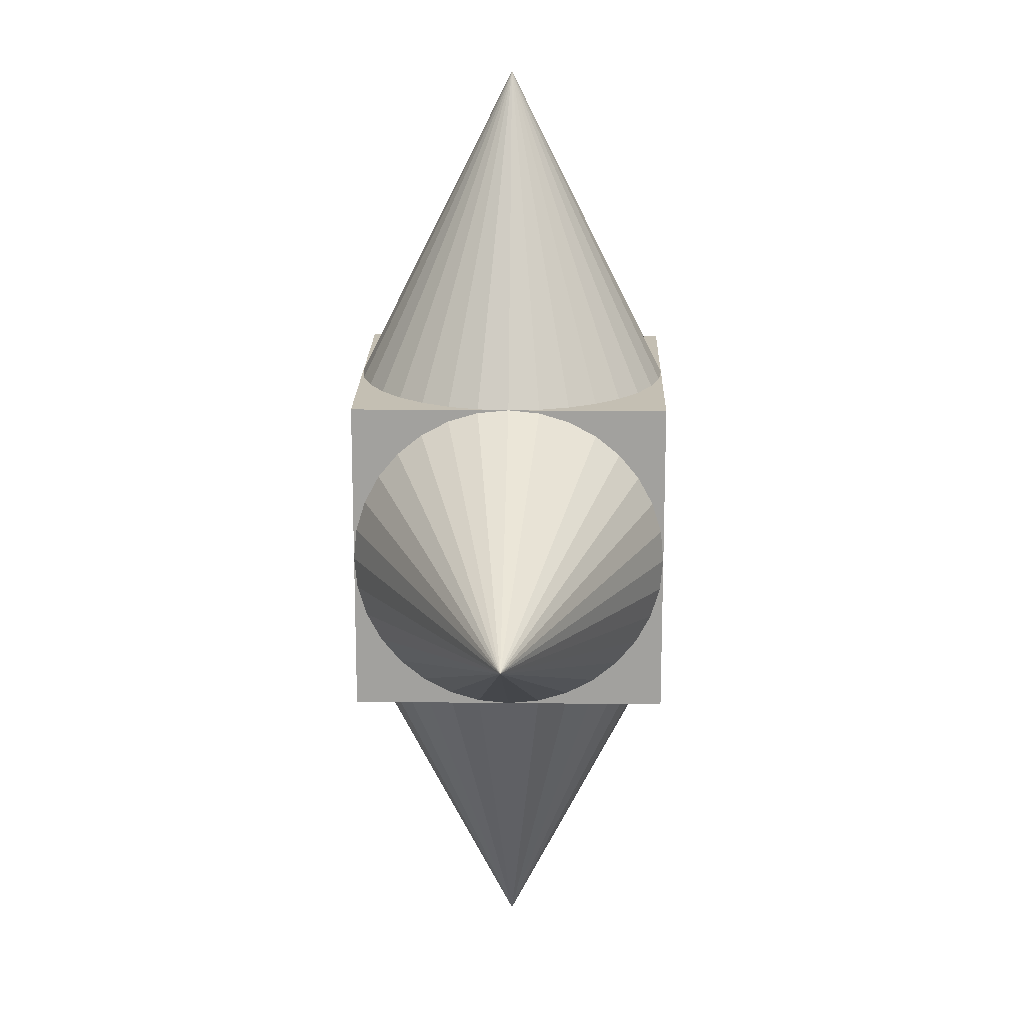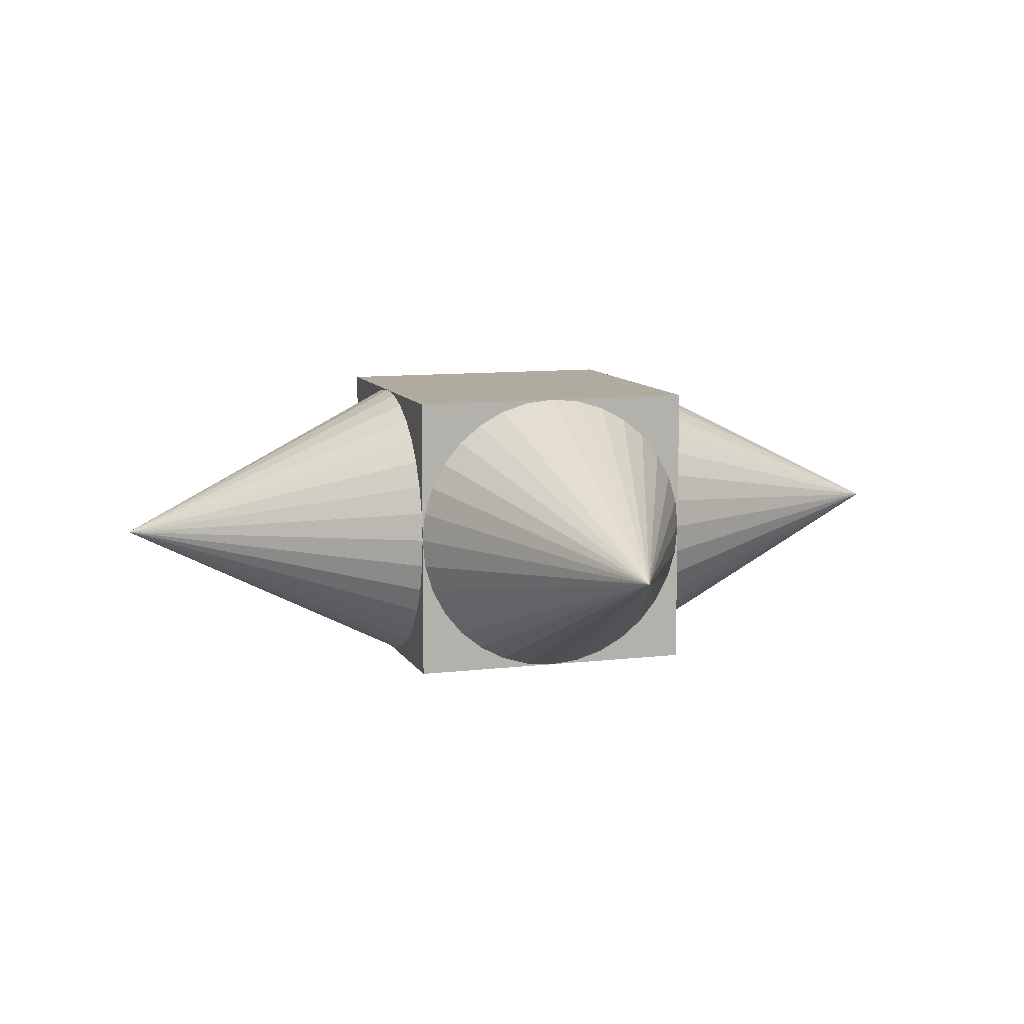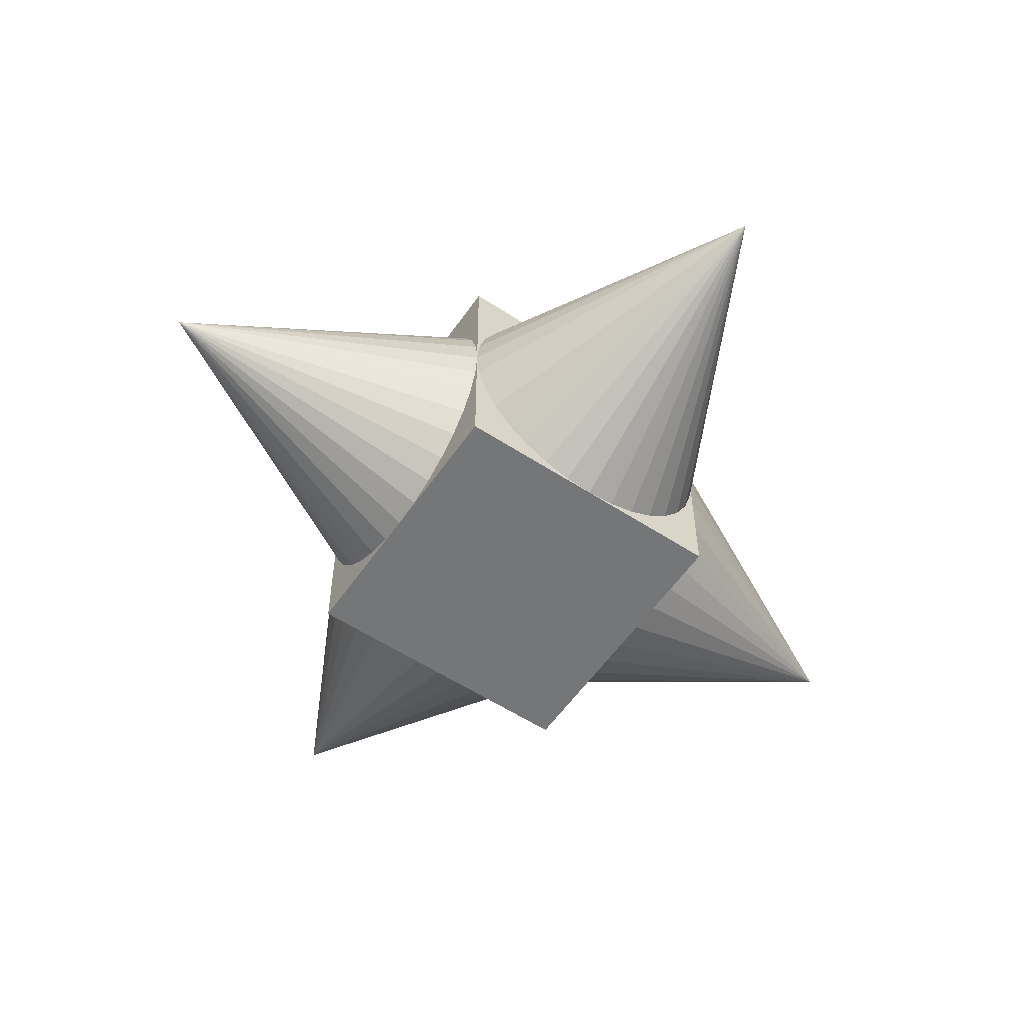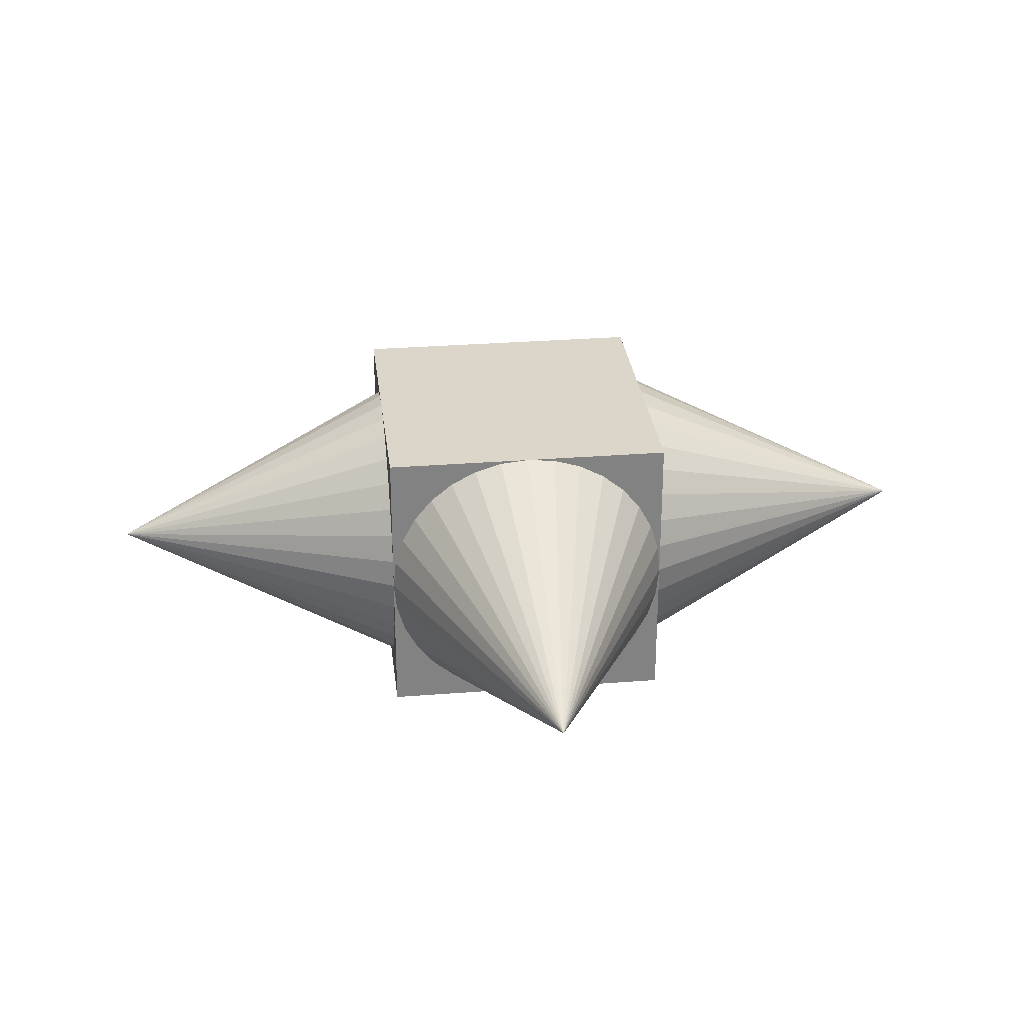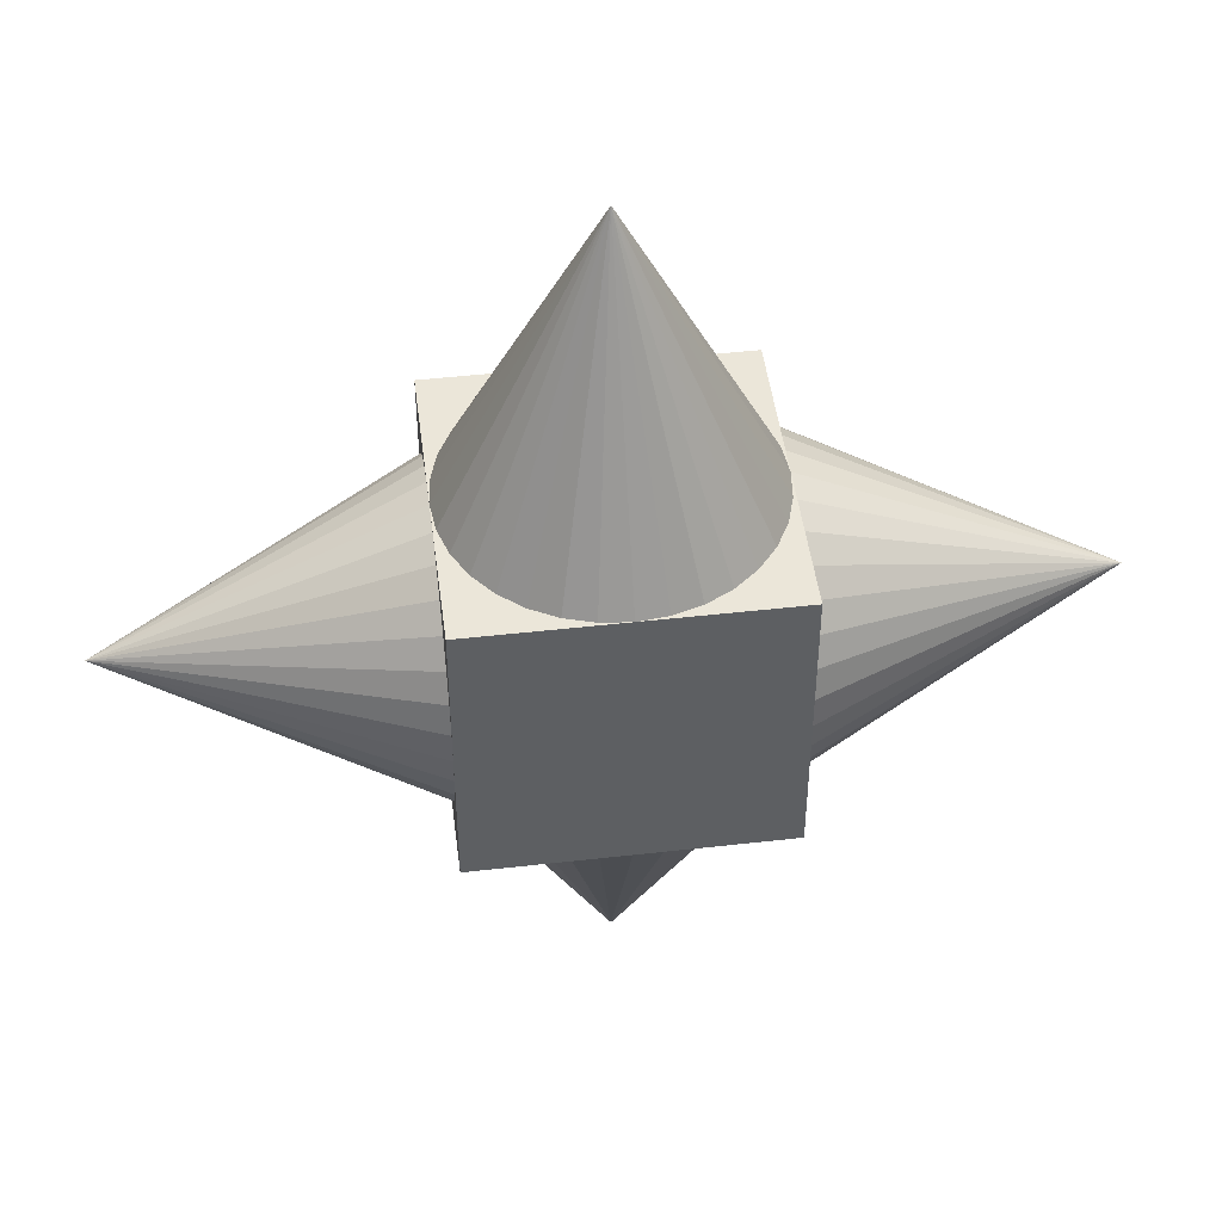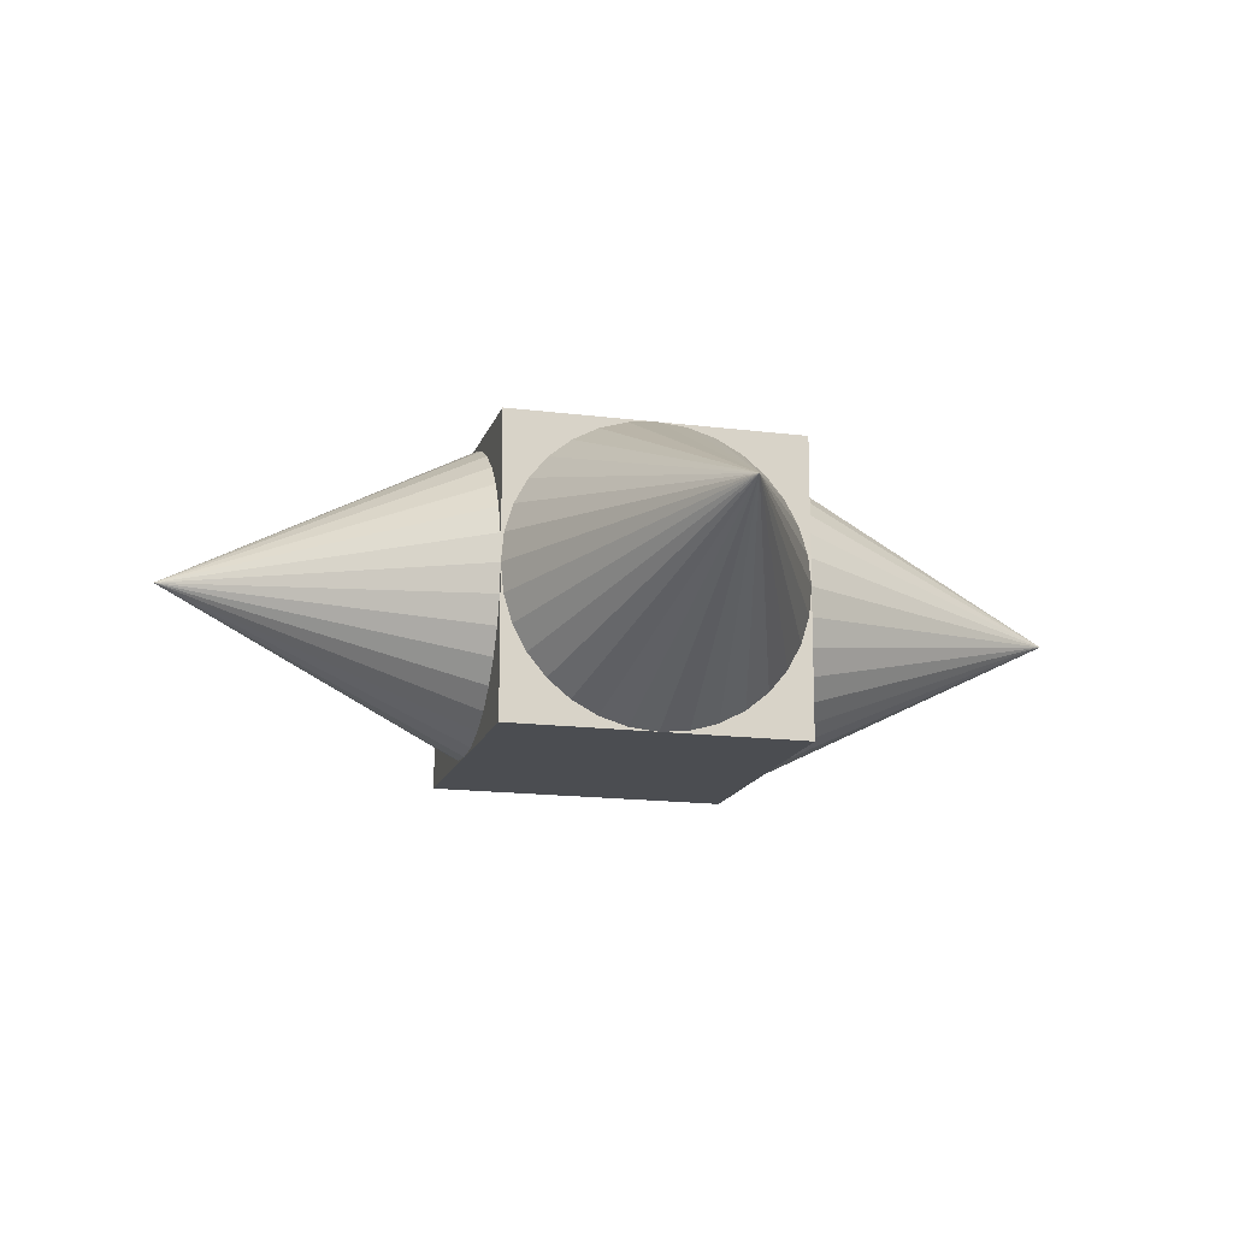
<metadata>
{"format":"obj","ext":"obj","renderer":"f3d","projection":"perspective","resolution":1024,"background":"white","views":[{"elev":17.9,"azim":-88.7,"up":"+Y"},{"elev":9.6,"azim":72.5,"up":"+Z"},{"elev":-56.7,"azim":55.7,"up":"+Z"},{"elev":29.7,"azim":-96.6,"up":"+Z"},{"elev":47.6,"azim":172.7,"up":"+Y"},{"elev":-15.7,"azim":74.9,"up":"+Z"}]}
</metadata>
<code>
o Cone.003_Cone.004
v 1e-06 -1 -1
v -1e-06 -3 0
v -0.1951 -1 -0.9808
v -0.3827 -1 -0.9239
v -0.5556 -1 -0.8315
v -0.7071 -1 -0.7071
v -0.8315 -1 -0.5556
v -0.9239 -1 -0.3827
v -0.9808 -1 -0.1951
v -1 -1 -0
v -0.9808 -1 0.1951
v -0.9239 -1 0.3827
v -0.8315 -1 0.5556
v -0.7071 -1 0.7071
v -0.5556 -1 0.8315
v -0.3827 -1 0.9239
v -0.1951 -1 0.9808
v 1e-06 -1 1
v 0.1951 -1 0.9808
v 0.3827 -1 0.9239
v 0.5556 -1 0.8315
v 0.7071 -1 0.7071
v 0.8315 -1 0.5556
v 0.9239 -1 0.3827
v 0.9808 -1 0.1951
v 1 -1 -1e-06
v 0.9808 -1 -0.1951
v 0.9239 -1 -0.3827
v 0.8315 -1 -0.5556
v 0.7071 -1 -0.7071
v 0.5556 -1 -0.8315
v 0.3827 -1 -0.9239
v 0.1951 -1 -0.9808
f 32 2 33
f 1 2 3
f 2 1 33
f 3 2 4
f 31 2 32
f 30 2 31
f 29 2 30
f 28 2 29
f 27 2 28
f 26 2 27
f 25 2 26
f 24 2 25
f 23 2 24
f 22 2 23
f 21 2 22
f 20 2 21
f 19 2 20
f 18 2 19
f 17 2 18
f 16 2 17
f 15 2 16
f 14 2 15
f 13 2 14
f 12 2 13
f 11 2 12
f 10 2 11
f 9 2 10
f 8 2 9
f 7 2 8
f 6 2 7
f 5 2 6
f 4 2 5
f 1 3 33
f 3 32 33
f 3 4 32
f 4 31 32
f 4 5 31
f 5 30 31
f 5 6 30
f 6 29 30
f 6 7 29
f 7 28 29
f 7 8 28
f 8 27 28
f 8 9 27
f 9 26 27
f 9 10 26
f 10 25 26
f 10 11 25
f 11 24 25
f 11 12 24
f 12 23 24
f 12 13 23
f 13 22 23
f 13 14 22
f 14 21 22
f 14 15 21
f 15 20 21
f 15 16 20
f 16 19 20
f 16 17 19
f 17 18 19
o Cone.002_Cone.003
v -1 -0 -1
v -3 0 0
v -1 0.1951 -0.9808
v -1 0.3827 -0.9239
v -1 0.5556 -0.8315
v -1 0.7071 -0.7071
v -1 0.8315 -0.5556
v -1 0.9239 -0.3827
v -1 0.9808 -0.1951
v -1 1 -0
v -1 0.9808 0.1951
v -1 0.9239 0.3827
v -1 0.8315 0.5556
v -1 0.7071 0.7071
v -1 0.5556 0.8315
v -1 0.3827 0.9239
v -1 0.1951 0.9808
v -1 -1e-06 1
v -1 -0.1951 0.9808
v -1 -0.3827 0.9239
v -1 -0.5556 0.8315
v -1 -0.7071 0.7071
v -1 -0.8315 0.5556
v -1 -0.9239 0.3827
v -1 -0.9808 0.1951
v -1 -1 -1e-06
v -1 -0.9808 -0.1951
v -1 -0.9239 -0.3827
v -1 -0.8315 -0.5556
v -1 -0.7071 -0.7071
v -1 -0.5556 -0.8315
v -1 -0.3827 -0.9239
v -1 -0.1951 -0.9808
f 65 35 66
f 34 35 36
f 35 34 66
f 36 35 37
f 64 35 65
f 63 35 64
f 62 35 63
f 61 35 62
f 60 35 61
f 59 35 60
f 58 35 59
f 57 35 58
f 56 35 57
f 55 35 56
f 54 35 55
f 53 35 54
f 52 35 53
f 51 35 52
f 50 35 51
f 49 35 50
f 48 35 49
f 47 35 48
f 46 35 47
f 45 35 46
f 44 35 45
f 43 35 44
f 42 35 43
f 41 35 42
f 40 35 41
f 39 35 40
f 38 35 39
f 37 35 38
f 34 36 66
f 36 65 66
f 36 37 65
f 37 64 65
f 37 38 64
f 38 63 64
f 38 39 63
f 39 62 63
f 39 40 62
f 40 61 62
f 40 41 61
f 41 60 61
f 41 42 60
f 42 59 60
f 42 43 59
f 43 58 59
f 43 44 58
f 44 57 58
f 44 45 57
f 45 56 57
f 45 46 56
f 46 55 56
f 46 47 55
f 47 54 55
f 47 48 54
f 48 53 54
f 48 49 53
f 49 52 53
f 49 50 52
f 50 51 52
o Cone.001
v 1 -0 -1
v 3 0 0
v 1 -0.1951 -0.9808
v 1 -0.3827 -0.9239
v 1 -0.5556 -0.8315
v 1 -0.7071 -0.7071
v 1 -0.8315 -0.5556
v 1 -0.9239 -0.3827
v 1 -0.9808 -0.1951
v 1 -1 -0
v 1 -0.9808 0.1951
v 1 -0.9239 0.3827
v 1 -0.8315 0.5556
v 1 -0.7071 0.7071
v 1 -0.5556 0.8315
v 1 -0.3827 0.9239
v 1 -0.1951 0.9808
v 1 0 1
v 1 0.1951 0.9808
v 1 0.3827 0.9239
v 1 0.5556 0.8315
v 1 0.7071 0.7071
v 1 0.8315 0.5556
v 1 0.9239 0.3827
v 1 0.9808 0.1951
v 1 1 -1e-06
v 1 0.9808 -0.1951
v 1 0.9239 -0.3827
v 1 0.8315 -0.5556
v 1 0.7071 -0.7071
v 1 0.5556 -0.8315
v 1 0.3827 -0.9239
v 1 0.1951 -0.9808
f 98 68 99
f 67 68 69
f 68 67 99
f 69 68 70
f 97 68 98
f 96 68 97
f 95 68 96
f 94 68 95
f 93 68 94
f 92 68 93
f 91 68 92
f 90 68 91
f 89 68 90
f 88 68 89
f 87 68 88
f 86 68 87
f 85 68 86
f 84 68 85
f 83 68 84
f 82 68 83
f 81 68 82
f 80 68 81
f 79 68 80
f 78 68 79
f 77 68 78
f 76 68 77
f 75 68 76
f 74 68 75
f 73 68 74
f 72 68 73
f 71 68 72
f 70 68 71
f 67 69 99
f 69 98 99
f 69 70 98
f 70 97 98
f 70 71 97
f 71 96 97
f 71 72 96
f 72 95 96
f 72 73 95
f 73 94 95
f 73 74 94
f 74 93 94
f 74 75 93
f 75 92 93
f 75 76 92
f 76 91 92
f 76 77 91
f 77 90 91
f 77 78 90
f 78 89 90
f 78 79 89
f 79 88 89
f 79 80 88
f 80 87 88
f 80 81 87
f 81 86 87
f 81 82 86
f 82 85 86
f 82 83 85
f 83 84 85
o Cone
v 0 1 -1
v 0 3 0
v 0.1951 1 -0.9808
v 0.3827 1 -0.9239
v 0.5556 1 -0.8315
v 0.7071 1 -0.7071
v 0.8315 1 -0.5556
v 0.9239 1 -0.3827
v 0.9808 1 -0.1951
v 1 1 -0
v 0.9808 1 0.1951
v 0.9239 1 0.3827
v 0.8315 1 0.5556
v 0.7071 1 0.7071
v 0.5556 1 0.8315
v 0.3827 1 0.9239
v 0.1951 1 0.9808
v -0 1 1
v -0.1951 1 0.9808
v -0.3827 1 0.9239
v -0.5556 1 0.8315
v -0.7071 1 0.7071
v -0.8315 1 0.5556
v -0.9239 1 0.3827
v -0.9808 1 0.1951
v -1 1 -1e-06
v -0.9808 1 -0.1951
v -0.9239 1 -0.3827
v -0.8315 1 -0.5556
v -0.7071 1 -0.7071
v -0.5556 1 -0.8315
v -0.3827 1 -0.9239
v -0.1951 1 -0.9808
f 131 101 132
f 100 101 102
f 101 100 132
f 102 101 103
f 130 101 131
f 129 101 130
f 128 101 129
f 127 101 128
f 126 101 127
f 125 101 126
f 124 101 125
f 123 101 124
f 122 101 123
f 121 101 122
f 120 101 121
f 119 101 120
f 118 101 119
f 117 101 118
f 116 101 117
f 115 101 116
f 114 101 115
f 113 101 114
f 112 101 113
f 111 101 112
f 110 101 111
f 109 101 110
f 108 101 109
f 107 101 108
f 106 101 107
f 105 101 106
f 104 101 105
f 103 101 104
f 100 102 132
f 102 131 132
f 102 103 131
f 103 130 131
f 103 104 130
f 104 129 130
f 104 105 129
f 105 128 129
f 105 106 128
f 106 127 128
f 106 107 127
f 107 126 127
f 107 108 126
f 108 125 126
f 108 109 125
f 109 124 125
f 109 110 124
f 110 123 124
f 110 111 123
f 111 122 123
f 111 112 122
f 112 121 122
f 112 113 121
f 113 120 121
f 113 114 120
f 114 119 120
f 114 115 119
f 115 118 119
f 115 116 118
f 116 117 118
o Cube
v 1 -1 -1
v 1 -1 1
v -1 -1 1
v -1 -1 -1
v 1 1 -1
v 1 1 1
v -1 1 1
v -1 1 -1
f 133 134 135
f 133 135 136
f 137 140 139
f 137 139 138
f 133 137 138
f 133 138 134
f 134 138 139
f 134 139 135
f 135 139 140
f 135 140 136
f 137 133 136
f 137 136 140

</code>
